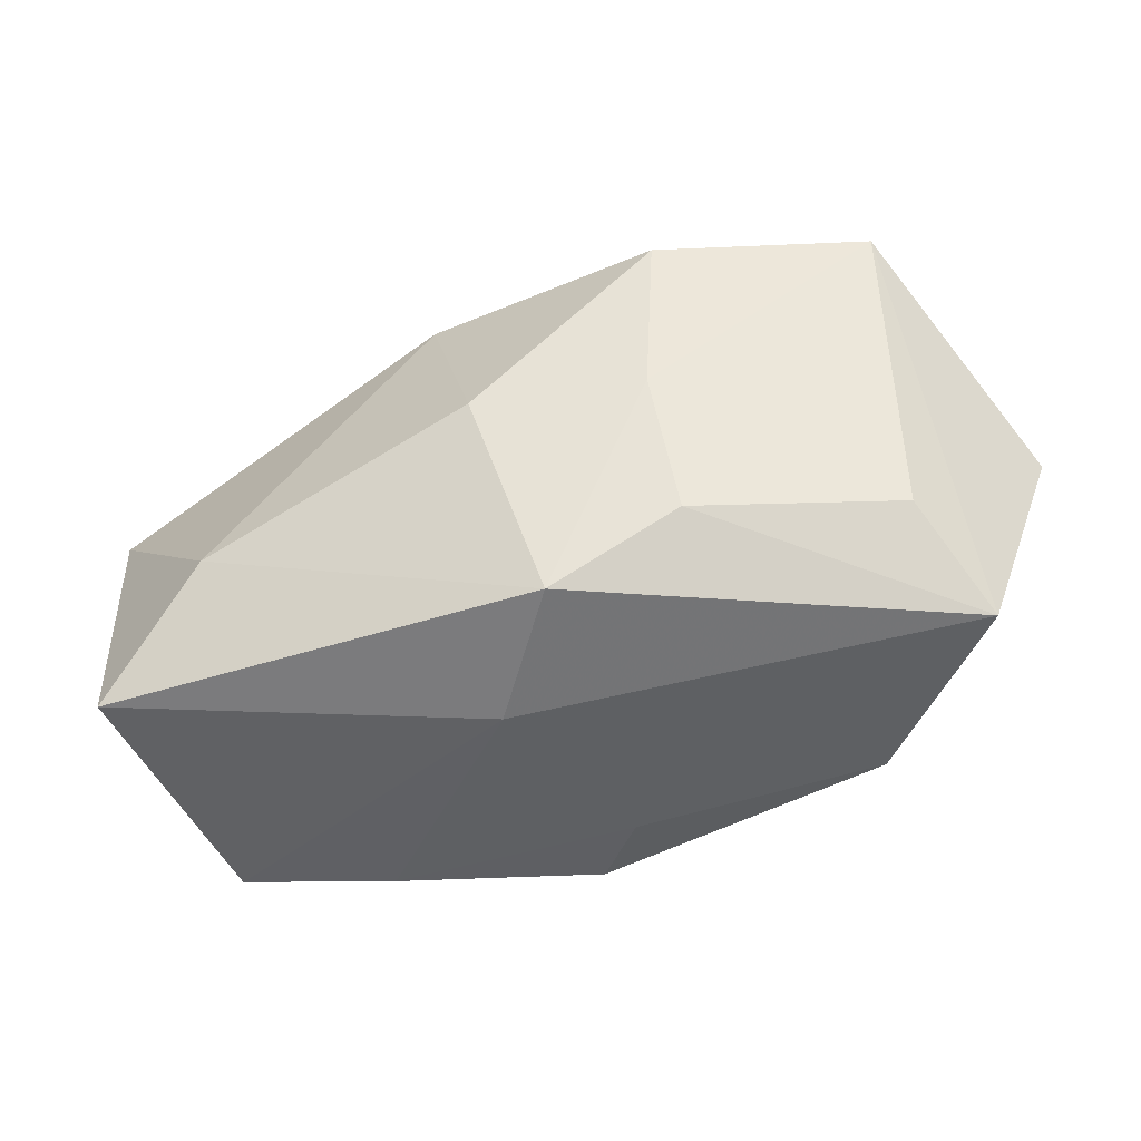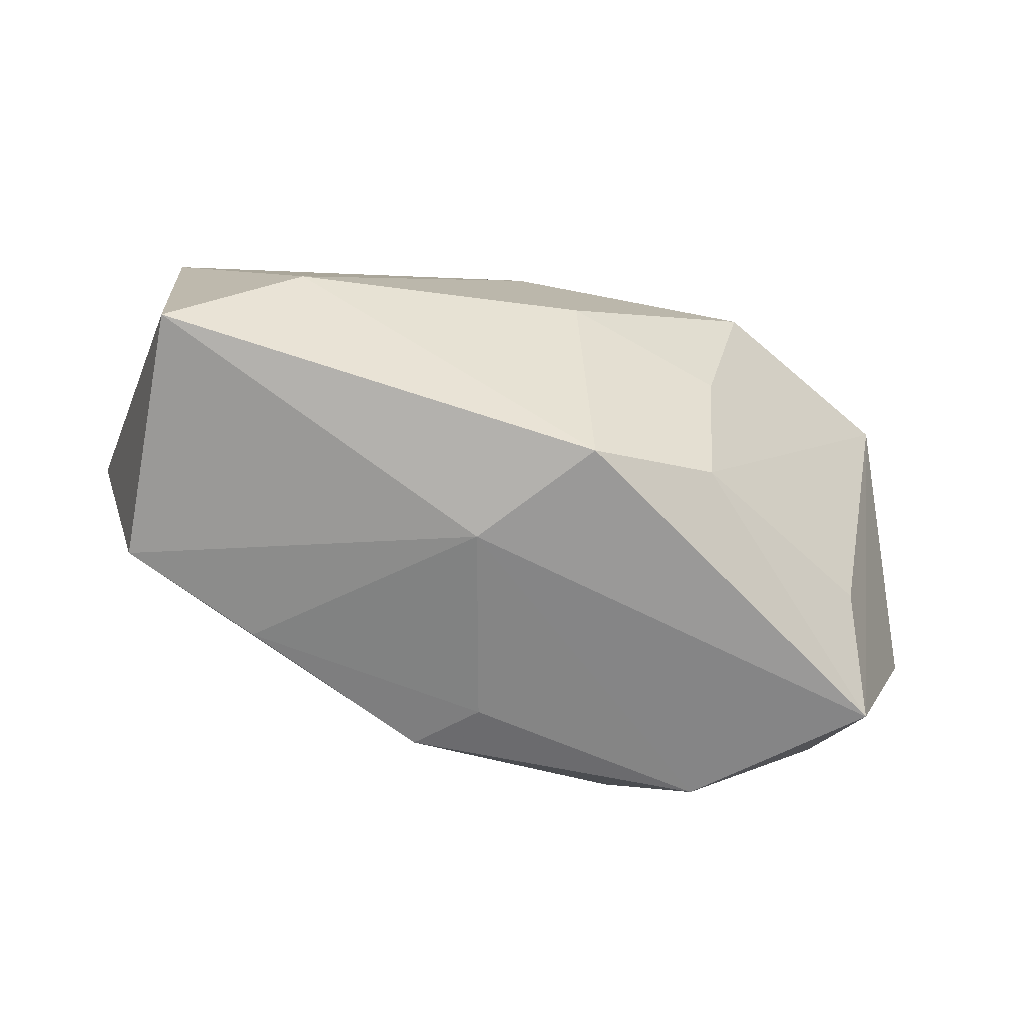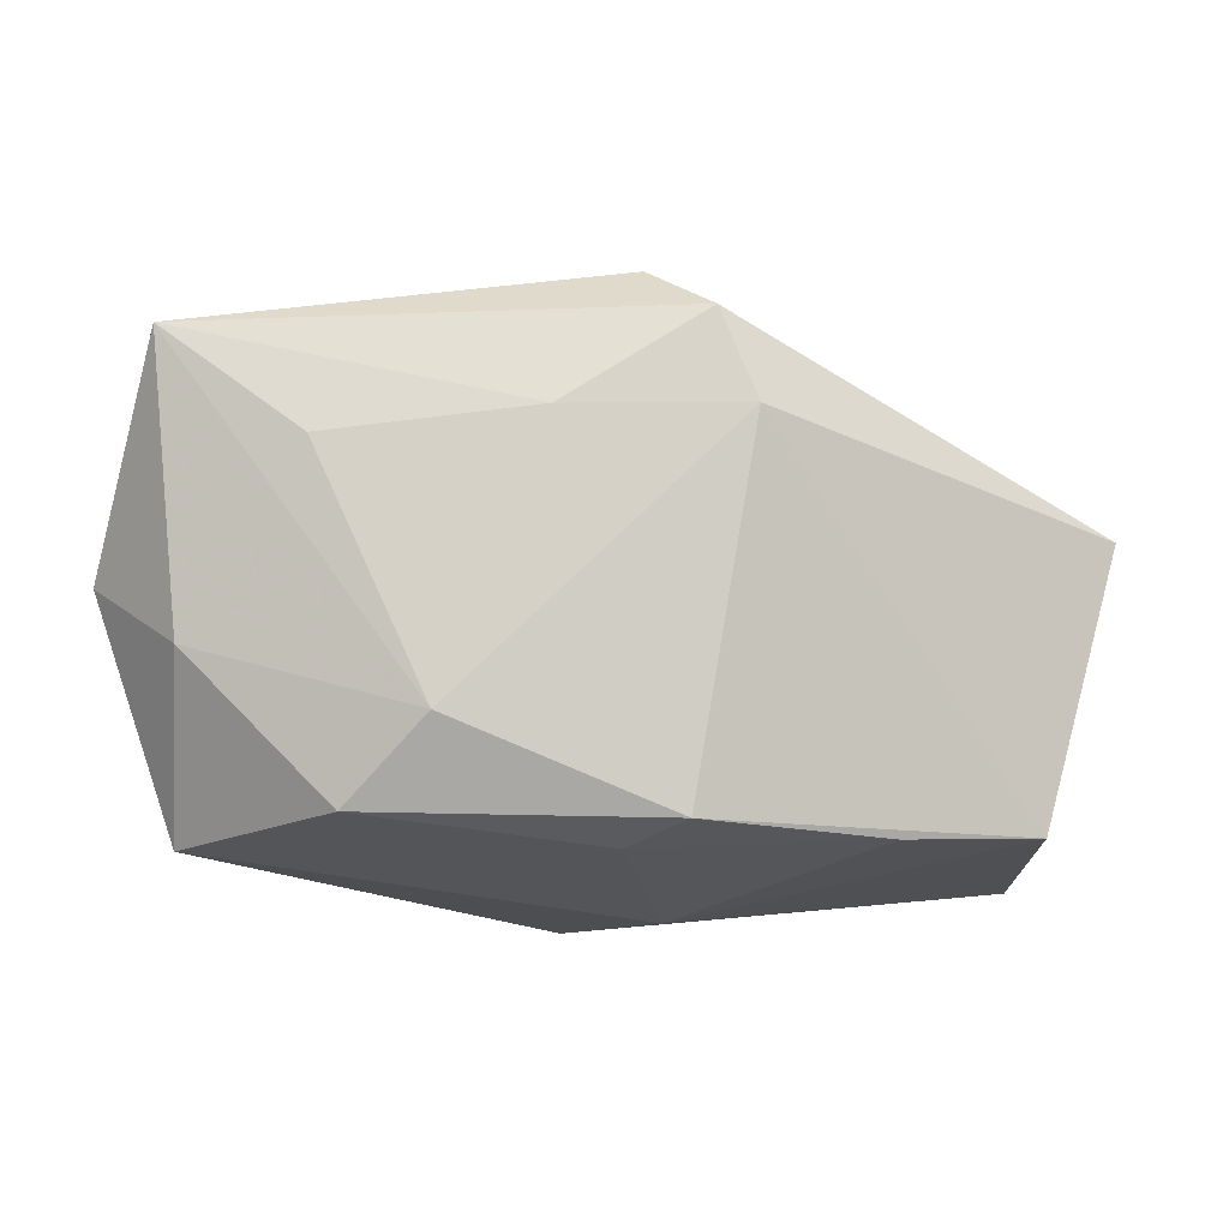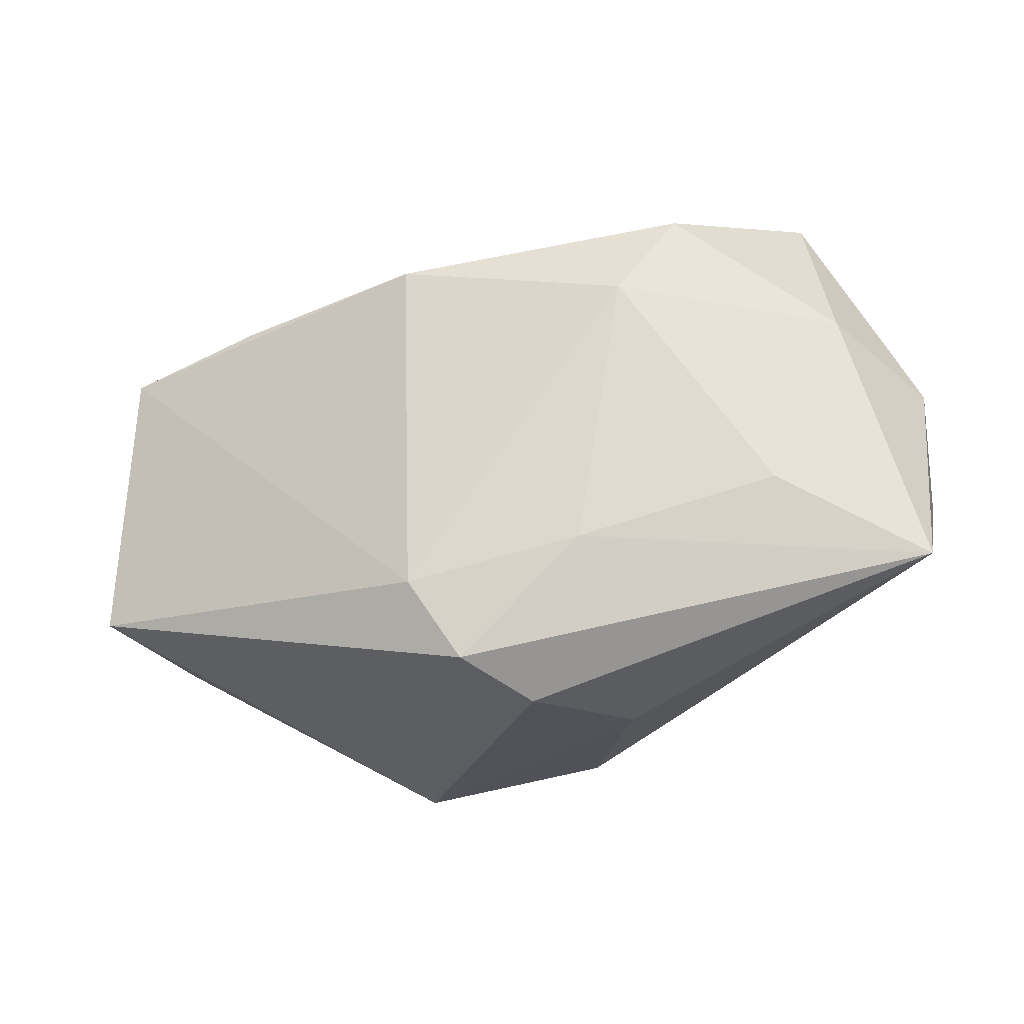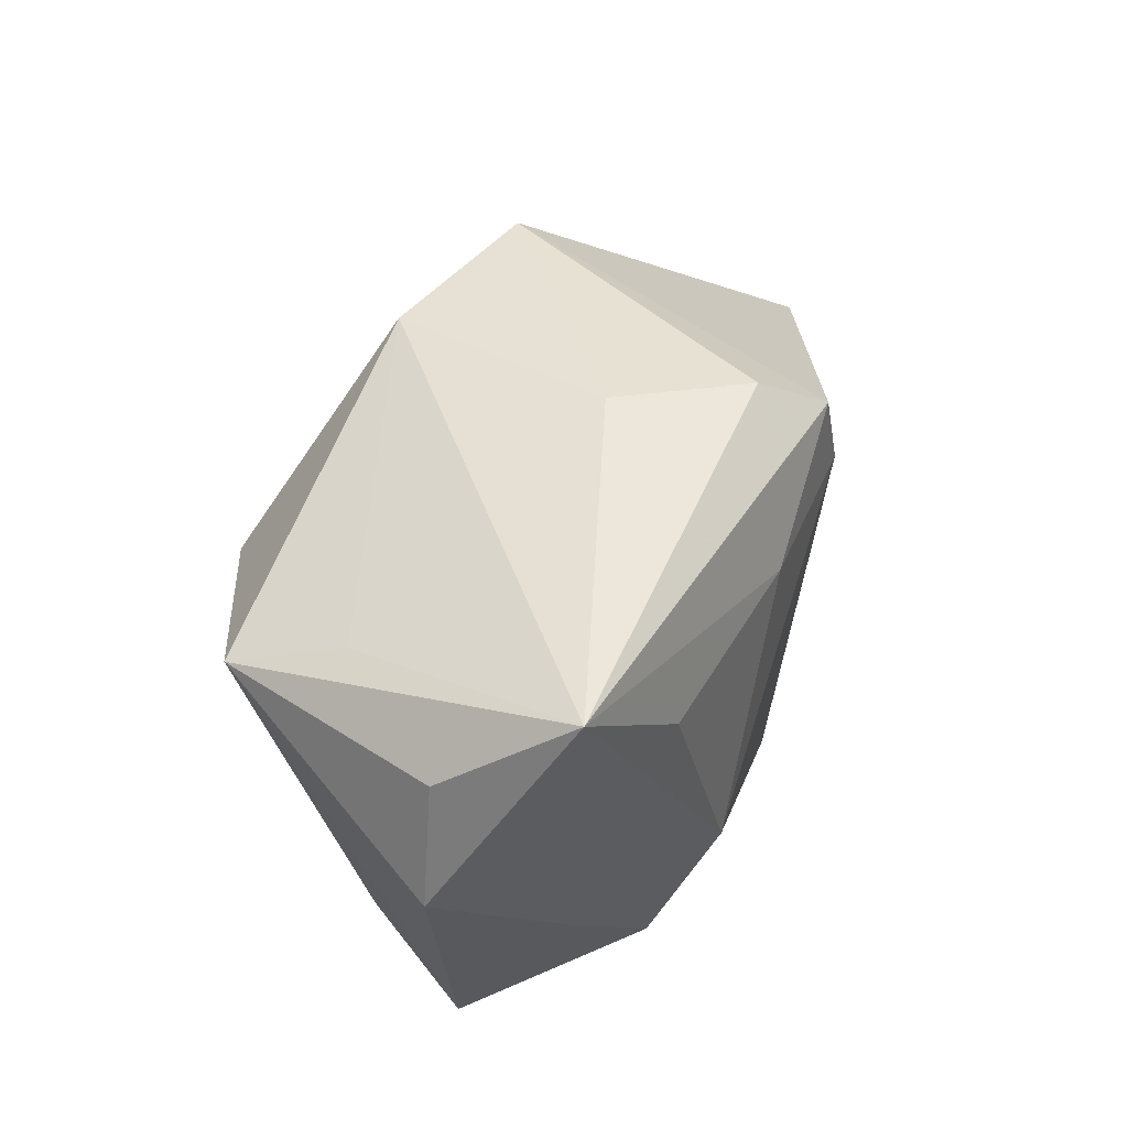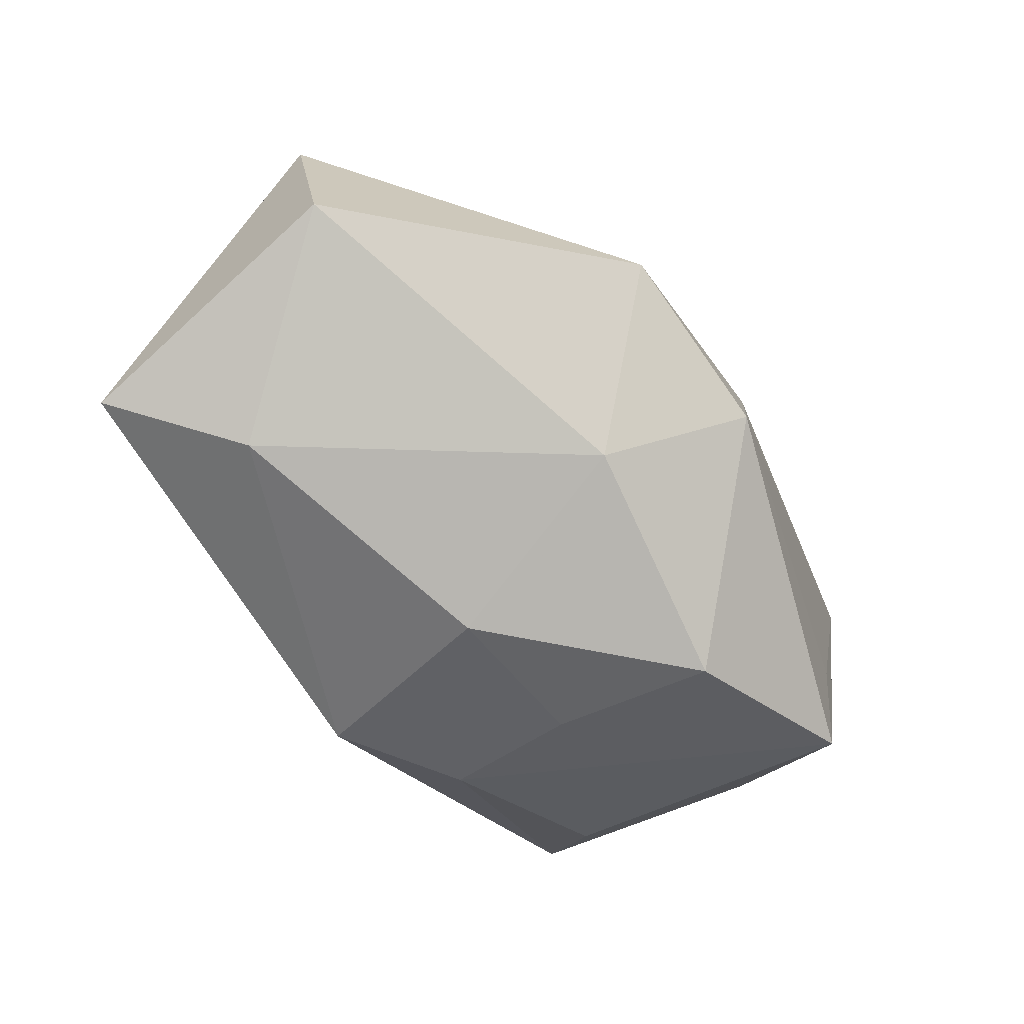
<metadata>
{"format":"obj","ext":"obj","renderer":"f3d","projection":"perspective","resolution":1024,"background":"white","views":[{"elev":-57.5,"azim":-151.1,"up":"+Y"},{"elev":-74.3,"azim":171.4,"up":"+Y"},{"elev":-12.5,"azim":2.3,"up":"+Y"},{"elev":70.1,"azim":168.5,"up":"+Z"},{"elev":40.0,"azim":-61.0,"up":"+Y"},{"elev":-79.1,"azim":127.4,"up":"+Z"}]}
</metadata>
<code>
v -0.005292 -0.02976 -0.01621
v -0.03683 -0.01737 -0.001077
v 0.01122 0.02341 0.02421
v 0.04068 -0.0252 -0.02264
v 0.004393 0.02836 0.0194
v 0.04177 -0.02286 0.004103
v -0.003599 0.01349 0.02649
v 0.02762 -0.01465 -0.02687
v -0.02254 -0.02251 0.0225
v 0.002174 -0.02509 0.01564
v -0.01397 -0.01416 0.02649
v -0.0402 0.02225 0.02456
v -0.03801 0.01833 -0.001013
v -0.04774 0.0001598 0.01229
v 0.003619 0.01455 -0.02517
v -0.01847 -0.02238 -0.01392
v -0.00679 0.02987 0.008602
v -0.003861 0.0291 -0.01646
v -0.04163 0.01439 -0.0126
v -0.0378 -0.00711 0.02145
v 0.005347 -0.02981 -0.00532
v 0.04955 0.005838 0.003585
v 0.01504 0.0141 0.02401
v -0.03959 -0.02444 0.01012
v 0.01646 0.02987 -0.0144
v -0.02548 0.01105 0.02649
v -0.0222 0.00895 -0.02501
v -0.04524 0.01325 0.01187
v 0.008553 -0.02306 0.02101
v -0.002307 -0.008439 -0.02654
v -0.01865 -0.007996 -0.02028
v 0.02749 -0.02378 0.01096
v 0.04335 0.006109 -0.0222
f 20 12 14
f 1 16 31
f 31 19 27
f 16 19 31
f 24 20 14
f 9 20 24
f 14 19 24
f 24 16 1
f 30 8 1
f 30 31 27
f 1 31 30
f 14 12 28
f 28 19 14
f 12 19 28
f 12 17 18
f 27 19 18
f 2 19 16
f 16 24 2
f 2 24 19
f 21 24 1
f 9 24 21
f 1 8 4
f 4 21 1
f 6 21 4
f 4 8 33
f 29 6 23
f 22 4 33
f 6 4 22
f 23 6 22
f 22 3 23
f 12 26 7
f 7 3 12
f 23 3 7
f 13 19 12
f 12 18 13
f 13 18 19
f 27 18 15
f 33 8 15
f 15 30 27
f 8 30 15
f 25 22 33
f 33 15 25
f 25 15 18
f 3 22 25
f 25 18 17
f 9 21 10
f 10 29 9
f 32 21 6
f 6 29 32
f 32 10 21
f 29 10 32
f 11 7 26
f 11 20 9
f 9 29 11
f 11 26 12
f 12 20 11
f 11 29 23
f 23 7 11
f 5 25 17
f 3 25 5
f 5 17 12
f 12 3 5

</code>
